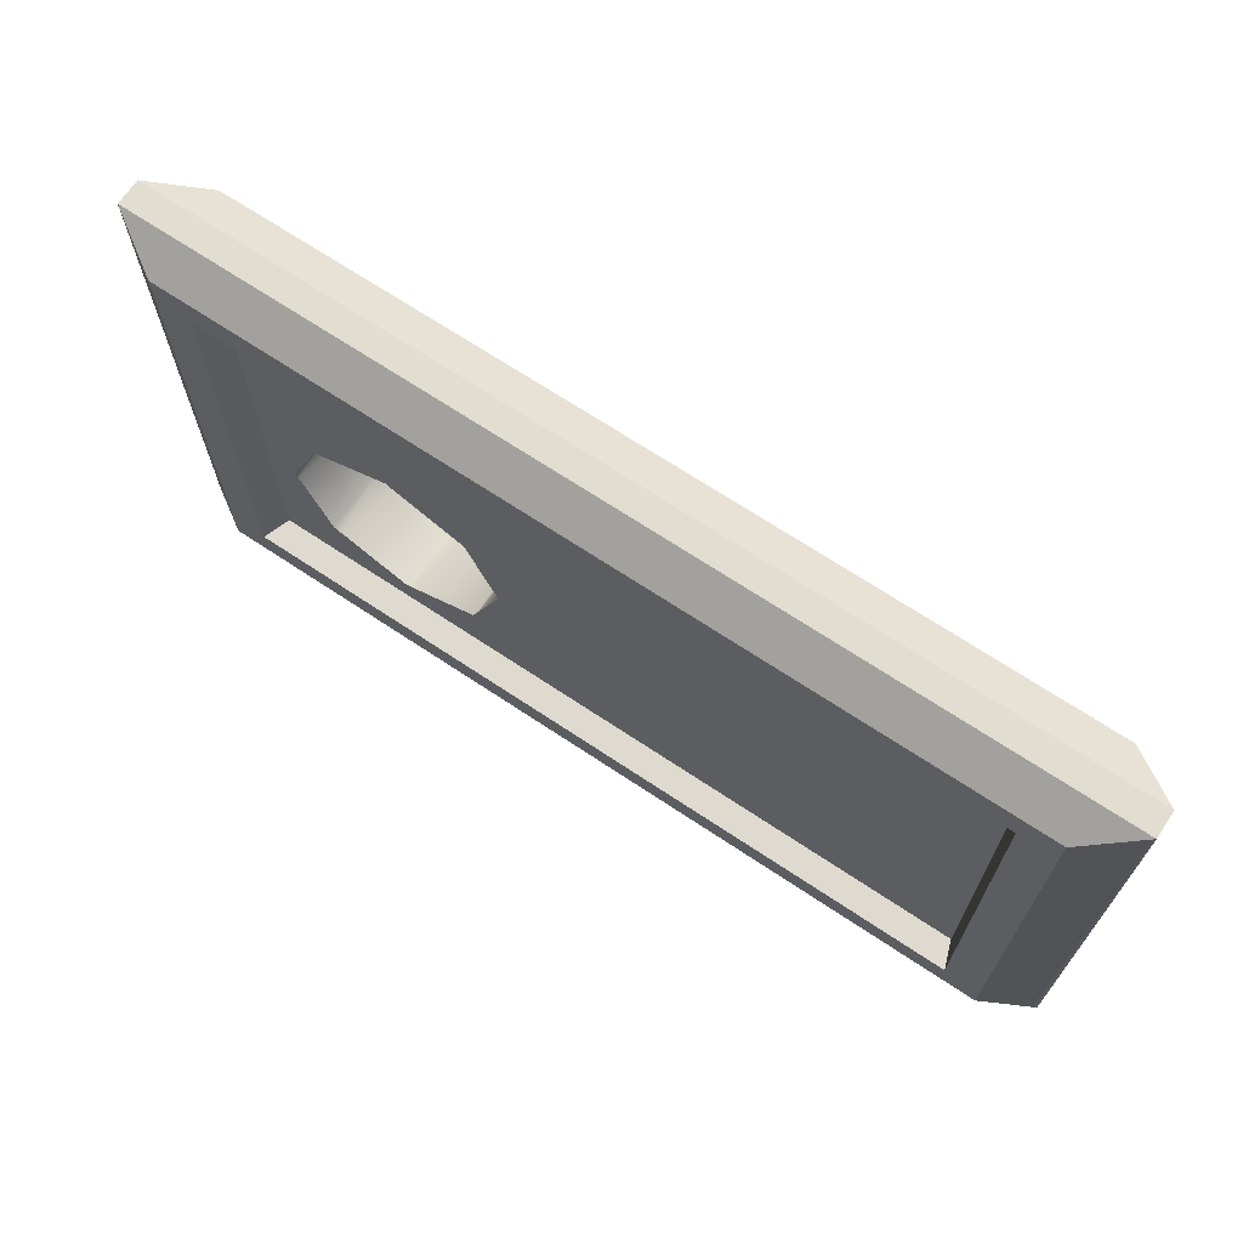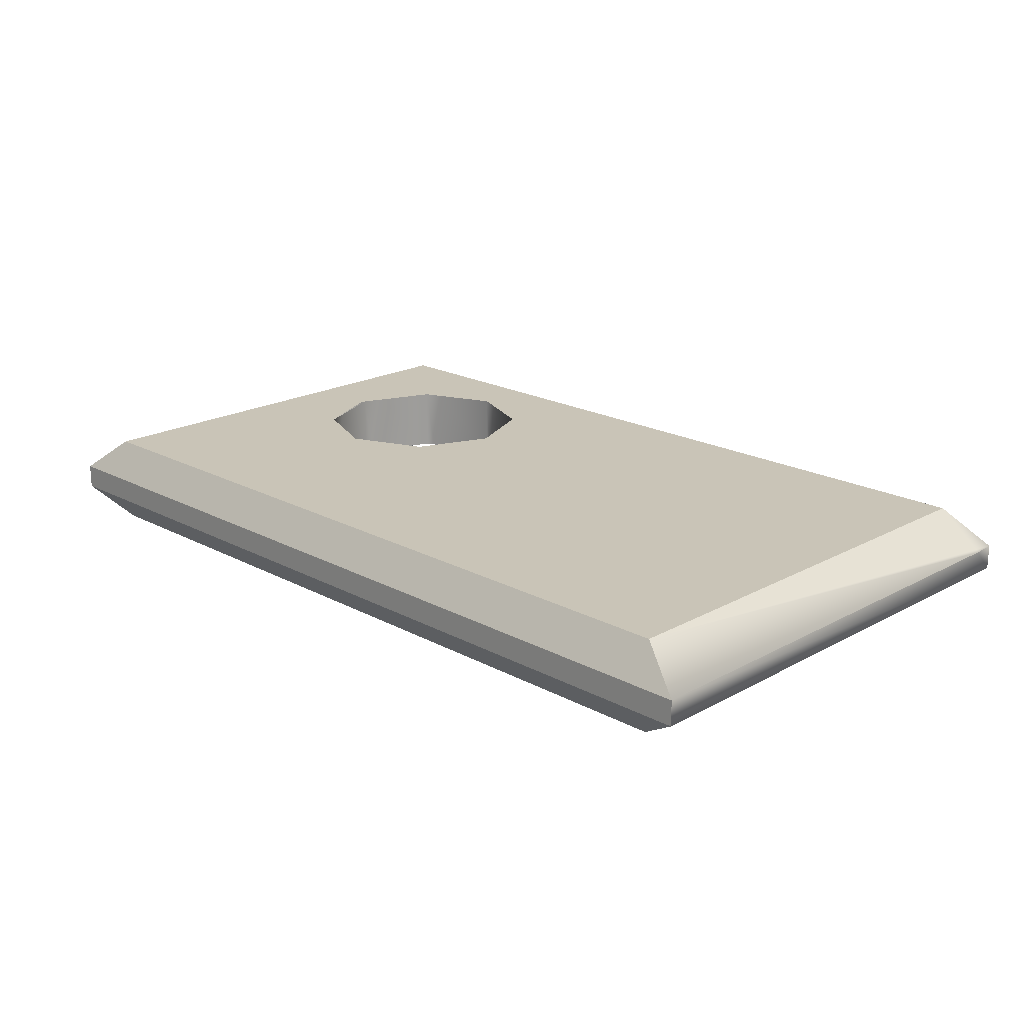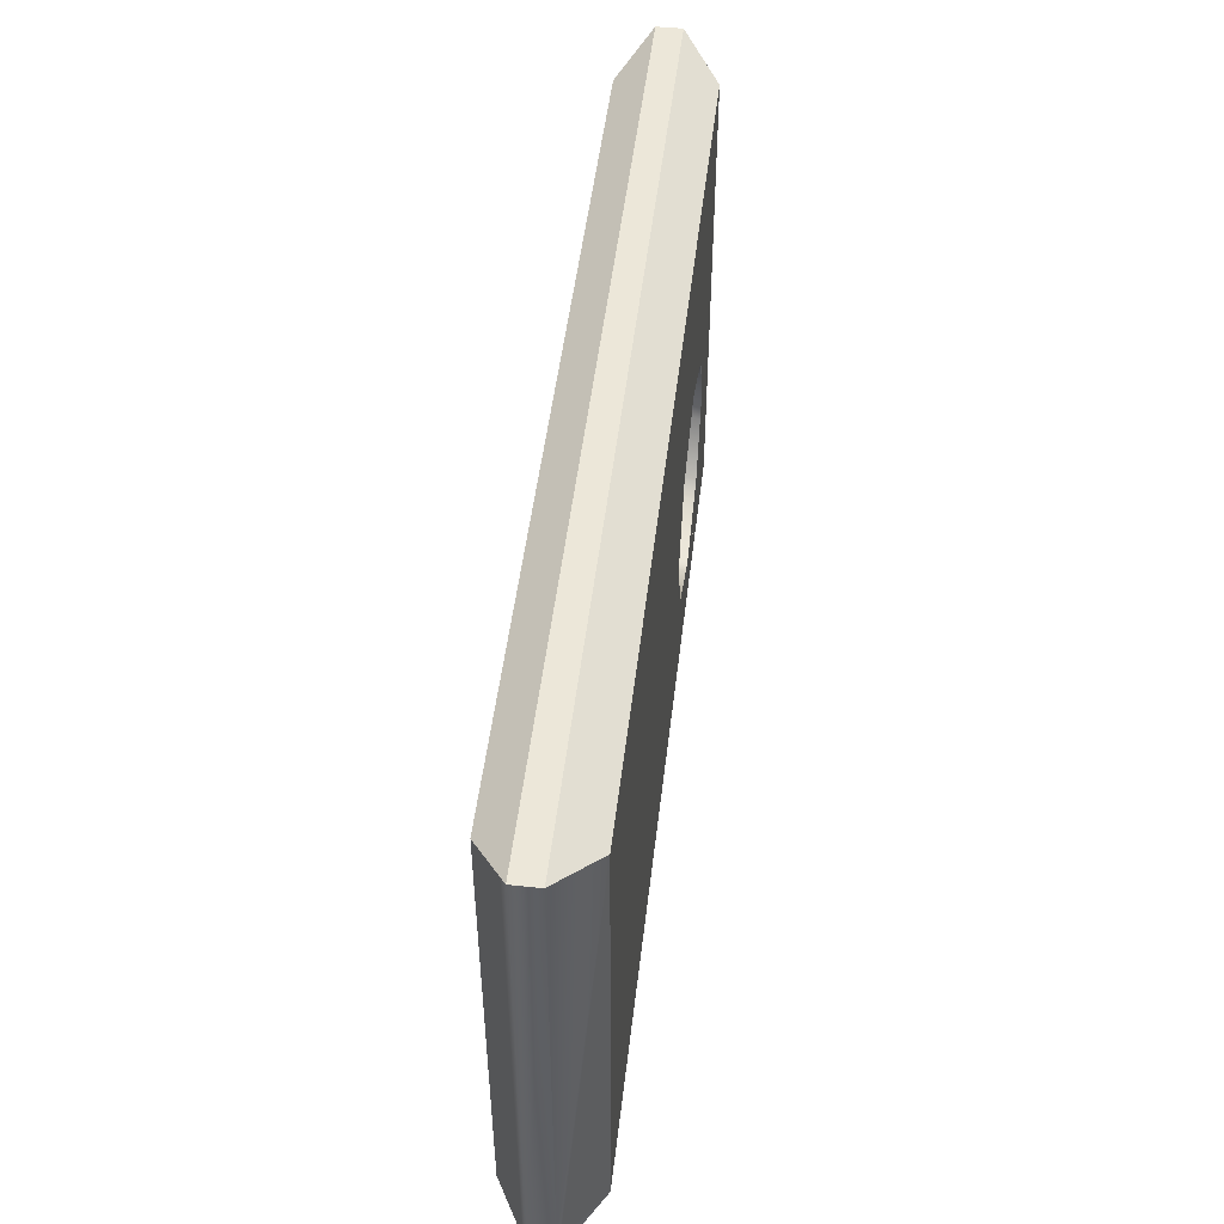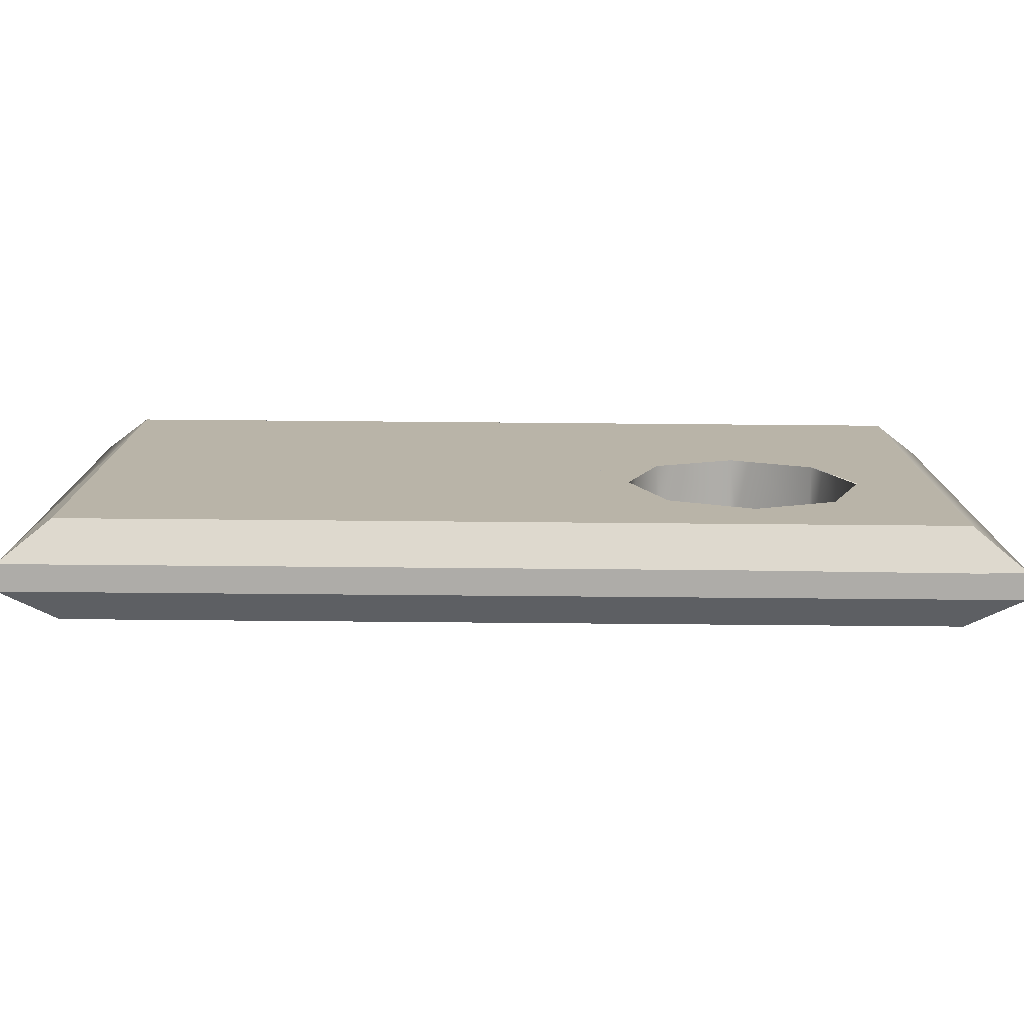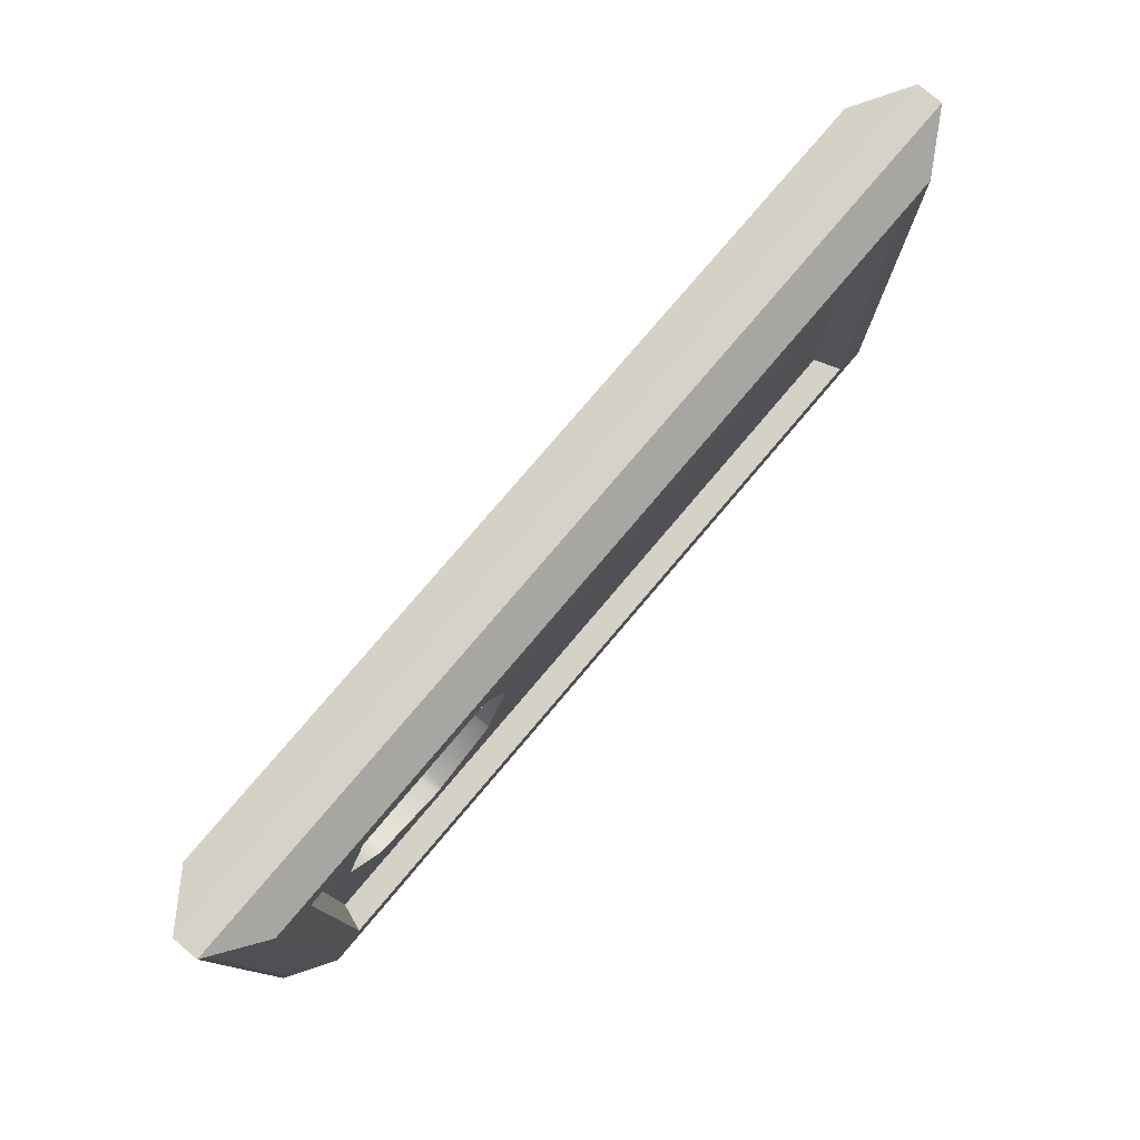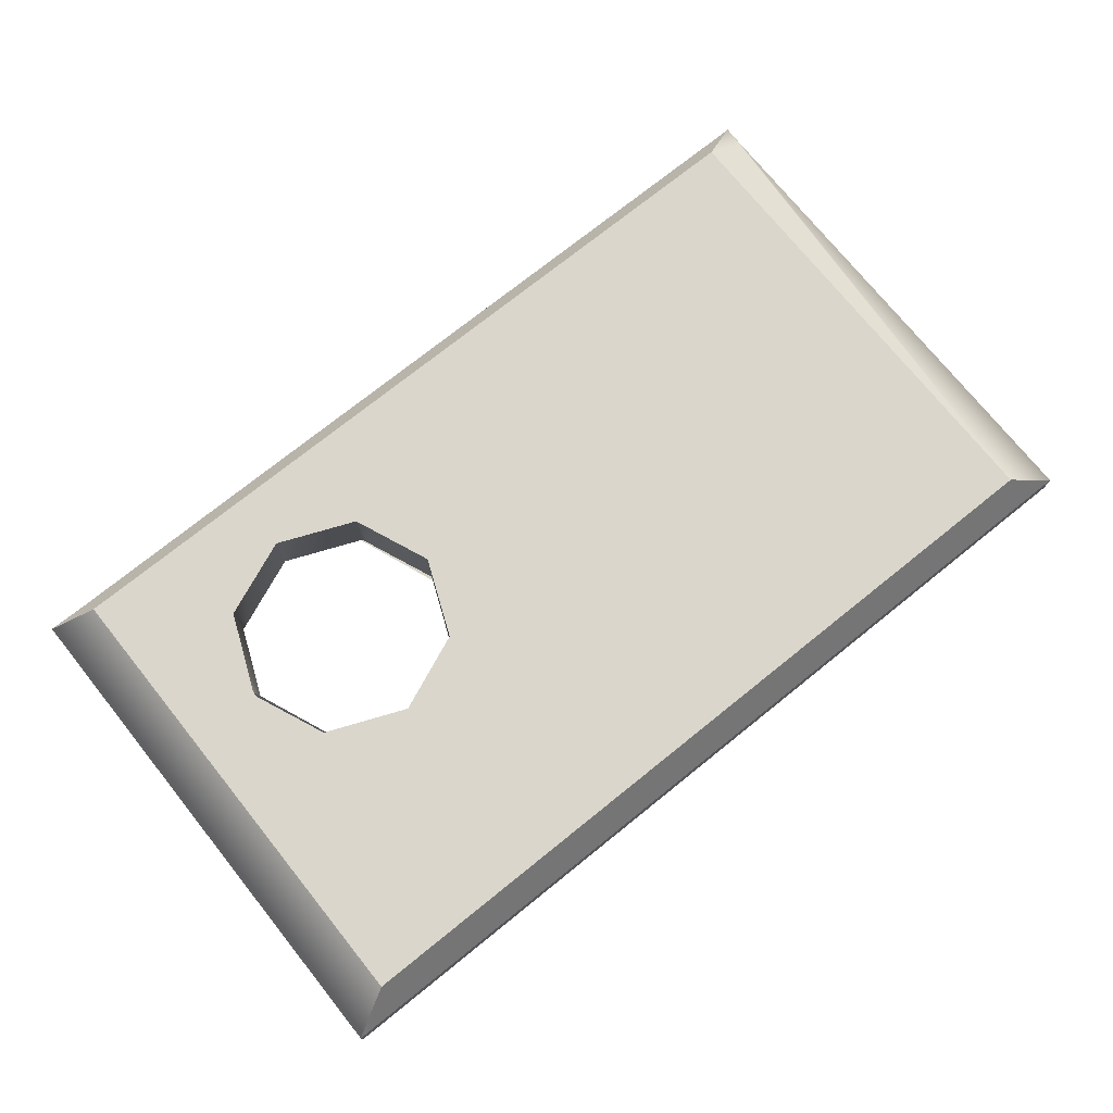
<metadata>
{"format":"obj","ext":"obj","renderer":"f3d","projection":"perspective","resolution":1024,"background":"white","views":[{"elev":68.4,"azim":33.8,"up":"+Z"},{"elev":20.0,"azim":44.7,"up":"+Y"},{"elev":49.8,"azim":96.7,"up":"+Z"},{"elev":-76.9,"azim":179.5,"up":"+Z"},{"elev":78.2,"azim":-49.7,"up":"+Z"},{"elev":74.0,"azim":-38.8,"up":"+Y"}]}
</metadata>
<code>
o Panel
g New Game Object
v -0.05589 -0.004283 0.075
v -0.13 -0.004283 0.075
v -0.05589 -0.002239 0.075
v -0.13 0.002889 0.075
v -0.05589 0.002889 0.075
v 0.08936 -0.004283 0.075
v 0.08936 0.001768 0.075
v 0.08936 0.002889 0.075
v 0.13 -0.004283 0.075
v 0.13 0.002889 0.075
v -0.05855 0.01336 0.06858
v -0.1167 0.01336 0.06858
v -0.06994 0.01336 0.04109
v 0.07386 0.01336 0.06858
v -0.03792 0.01336 0.02228
v -0.05674 -0.00698 0.07296
v -0.09015 -0.00575 0.07389
v -0.05635 -0.00575 0.07389
v -0.05873 -0.01334 0.06814
v -0.116 -0.01334 0.06814
v -0.1277 -0.00575 0.07389
v 0.07553 -0.01185 0.06927
v 0.08668 -0.00575 0.07389
v 0.07281 -0.01334 0.06814
v 0.116 -0.01334 0.06814
v 0.1277 -0.00575 0.07389
v -0.05966 -0.01334 0.06591
v -0.06238 -0.01336 0.05934
v -0.1058 -0.01336 0.05934
v 0.05631 -0.01335 0.06131
v 0.05156 -0.01336 0.05934
v 0.1058 -0.01336 0.05934
v -0.0624 -0.01178 0.05928
v -0.0625 -0.00575 0.05904
v -0.1031 -0.00575 0.05904
v 0.05102 -0.007646 0.05912
v 0.05084 -0.00575 0.05904
v 0.1031 -0.00575 0.05904
v 0.1277 -0.00575 0.05181
v -0.05792 0.01086 0.07011
v 0.08664 0.004729 0.07387
v 0.1167 0.01336 0.06858
v -0.06944 0.01336 0.009224
v -0.06606 -0.00575 0.01062
v -0.0637 -0.00575 0.0116
v -0.0637 0.01336 0.0116
v -0.13 -0.004283 -0.075
v -0.13 0.002889 -0.075
v -0.1277 -0.00575 -0.07389
v -0.1277 -0.00575 -0.05181
v -0.118 -0.004283 -0.075
v -0.118 0.002559 -0.075
v -0.009377 -0.004283 -0.075
v 0.13 -0.004283 -0.075
v -0.009377 -0.0004383 -0.075
v 0.13 0.002889 -0.075
v -0.009377 0.002889 -0.075
v -0.05502 -0.004283 -0.075
v -0.05502 0.0008208 -0.075
v -0.05502 0.0008208 -0.075
v -0.05502 0.002889 -0.075
v 0.13 -0.004283 -0.06863
v 0.13 0.002585 -0.06863
v -0.08656 0.01336 0.002132
v 0.08531 0.01336 -0.05012
v 0.1167 0.01336 -0.06313
v 0.1167 0.01336 -0.06858
v -0.04143 0.01336 0.002374
v -0.01204 0.01336 -0.06858
v -0.0322 0.01336 -0.0199
v -0.05236 0.01336 -0.06858
v -0.04143 0.01336 -0.04217
v -0.1052 0.01336 -0.06858
v -0.0637 0.01336 -0.0514
v -0.1025 0.01336 -0.03531
v -0.1167 0.01336 -0.06858
v -0.08597 0.01336 -0.04217
v -0.09557 0.01336 -0.019
v 0.1031 -0.00575 -0.05904
v -0.01599 -0.00575 -0.05904
v -0.03269 -0.00575 -0.01872
v -0.01498 -0.00575 -0.008581
v -0.04143 -0.00575 0.002374
v -0.04841 -0.00575 -0.05904
v -0.04191 -0.00575 -0.04238
v -0.08215 -0.00575 -0.05904
v -0.0637 -0.00575 -0.0514
v -0.1031 -0.00575 -0.05904
v -0.0788 -0.00575 -0.04514
v -0.1031 -0.00575 -0.0389
v -0.1017 -0.00575 -0.03565
v -0.08597 -0.00575 -0.04217
v -0.0952 -0.00575 -0.0199
v -0.116 -0.01334 -0.06814
v -0.1176 -0.00575 -0.07389
v -0.011 -0.009474 -0.07107
v 0.09015 -0.00575 -0.07389
v -0.009837 -0.00575 -0.07389
v -0.01222 -0.01334 -0.06814
v 0.116 -0.01334 -0.06814
v 0.1277 -0.00575 -0.07389
v -0.05291 -0.01102 -0.0699
v -0.05456 -0.00575 -0.07389
v -0.05218 -0.01334 -0.06814
v -0.1049 -0.01293 -0.06845
v -0.1041 -0.01334 -0.06814
v 0.1165 -0.01302 -0.06304
v 0.1277 -0.00575 -0.06769
v 0.116 -0.01334 -0.06283
v 0.1058 -0.01336 -0.05934
v -0.1058 -0.01336 -0.04559
v -0.1058 -0.01336 -0.05934
v -0.01436 -0.01335 -0.06297
v -0.01586 -0.01336 -0.05934
v -0.04946 -0.01335 -0.06158
v -0.04854 -0.01336 -0.05934
v -0.08488 -0.01336 -0.06017
v -0.08288 -0.01336 -0.05934
v -0.01593 -0.008924 -0.05917
v -0.04845 -0.00774 -0.05912
v -0.08222 -0.006509 -0.05907
v -0.1055 -0.01242 -0.04477
v -0.1179 0.003403 -0.07468
v -0.01066 0.007953 -0.07189
v -0.05502 -0.004283 -0.075
v -0.05421 0.006105 -0.07303
v -0.05502 0.002889 -0.075
v 0.1294 0.003372 -0.06838
v -0.08695 -0.00575 1.448e-05
v -0.08835 0.01336 -0.003364
v -0.0952 0.01336 -0.0199
v -0.08597 -0.00575 0.002374
v -0.08597 0.01336 0.002374
v -0.08024 0.01336 -0.04455
v -0.08361 -0.00575 -0.04315
v -0.09422 -0.00575 -0.02226
v -0.09282 0.01336 -0.02564
v -0.04379 -0.00575 0.003351
v -0.04716 0.01336 0.00475
v -0.03318 -0.00575 -0.01754
v -0.03458 0.01336 -0.01416
v -0.0322 -0.00575 -0.0199
v -0.04045 -0.00575 -0.03981
v -0.03905 0.01336 -0.03644
v -0.04143 -0.00575 -0.04217
v -0.06134 -0.00575 -0.05042
v -0.05796 0.01336 -0.04902
f 3 2 1
f 3 1 6
f 8 5 7
f 10 8 7
f 18 17 16
f 19 24 16
f 24 25 22
f 19 20 27
f 28 31 27
f 24 19 30
f 31 32 30
f 28 29 33
f 34 37 33
f 31 28 36
f 37 38 36
f 2 17 18
f 1 2 18
f 11 12 40
f 6 1 23
f 42 14 41
f 21 2 50
f 48 52 52
f 55 54 53
f 56 63 63
f 64 13 15
f 46 15 65
f 67 65 66
f 69 71 70
f 71 73 72
f 75 78 77
f 98 97 96
f 103 98 102
f 99 104 96
f 95 103 105
f 104 106 102
f 106 94 105
f 109 100 107
f 110 100 109
f 99 100 113
f 114 116 113
f 104 99 115
f 116 118 115
f 106 104 117
f 118 112 117
f 114 110 119
f 86 88 121
f 111 112 122
f 52 48 123
f 69 67 124
f 57 127 124
f 71 69 126
f 63 56 128
f 63 10 63
f 62 9 108
f 14 42 66
f 108 39 107
f 39 26 107
f 21 50 20
f 29 20 94
f 29 111 122
f 66 42 128
f 4 2 3
f 3 5 4
f 5 3 6
f 6 7 5
f 7 6 9
f 9 10 7
f 76 12 11
f 11 13 76
f 13 11 14
f 14 15 13
f 20 19 16
f 16 21 20
f 2 21 16
f 16 17 2
f 22 18 16
f 16 24 22
f 1 18 22
f 22 23 1
f 23 22 25
f 25 26 23
f 28 27 20
f 20 29 28
f 27 31 30
f 30 19 27
f 25 24 30
f 30 32 25
f 34 33 29
f 29 35 34
f 33 37 36
f 36 28 33
f 32 31 36
f 36 38 32
f 108 9 26
f 26 39 108
f 5 40 12
f 12 4 5
f 8 41 40
f 40 5 8
f 11 40 41
f 41 14 11
f 9 6 23
f 23 26 9
f 41 8 10
f 10 42 41
f 48 47 2
f 2 4 48
f 2 47 49
f 49 50 2
f 52 51 47
f 47 48 52
f 56 54 55
f 55 57 56
f 55 53 58
f 58 59 55
f 57 55 60
f 60 61 57
f 59 58 51
f 51 52 59
f 61 60 52
f 52 52 61
f 63 62 54
f 54 56 63
f 69 68 65
f 65 67 69
f 76 75 74
f 74 73 76
f 94 49 95
f 95 105 94
f 100 99 96
f 96 101 100
f 54 101 96
f 96 97 54
f 102 98 96
f 96 104 102
f 105 103 102
f 102 106 105
f 108 107 100
f 100 101 108
f 94 112 111
f 111 29 94
f 114 113 100
f 100 110 114
f 113 116 115
f 115 99 113
f 115 118 117
f 117 104 115
f 94 106 117
f 117 112 94
f 80 119 110
f 110 79 80
f 84 120 119
f 119 80 84
f 114 119 120
f 120 116 114
f 86 121 120
f 120 84 86
f 116 120 121
f 121 118 116
f 112 118 121
f 121 88 112
f 90 122 112
f 112 88 90
f 47 51 95
f 95 49 47
f 123 48 76
f 76 73 123
f 54 97 98
f 98 53 54
f 57 124 67
f 67 56 57
f 53 98 103
f 103 125 53
f 124 127 126
f 126 69 124
f 125 103 95
f 95 51 125
f 52 123 126
f 126 127 52
f 71 126 123
f 123 73 71
f 54 62 108
f 108 101 54
f 67 66 128
f 128 56 67
f 10 9 62
f 62 63 10
f 15 14 66
f 66 65 15
f 25 109 107
f 107 26 25
f 25 32 110
f 110 109 25
f 49 94 20
f 20 50 49
f 32 38 79
f 79 110 32
f 122 90 35
f 35 29 122
f 63 128 42
f 42 10 63
f 76 48 4
f 4 12 76
f 81 82 83
f 81 84 80
f 86 84 85
f 93 91 92
f 34 35 90
f 37 34 132
f 37 45 82
f 81 80 79
f 79 82 81
f 88 86 87
f 87 89 88
f 90 88 89
f 89 91 90
f 37 82 79
f 79 38 37
f 46 45 44 43
f 93 131 130 129
f 133 132 129 130
f 132 133 43 44
f 77 92 135 134
f 92 77 137 136
f 131 93 136 137
f 45 46 139 138
f 68 83 138 139
f 83 68 141 140
f 70 142 140 141
f 142 70 144 143
f 72 145 143 144
f 145 72 147 146
f 74 87 146 147
f 87 74 134 135

</code>
